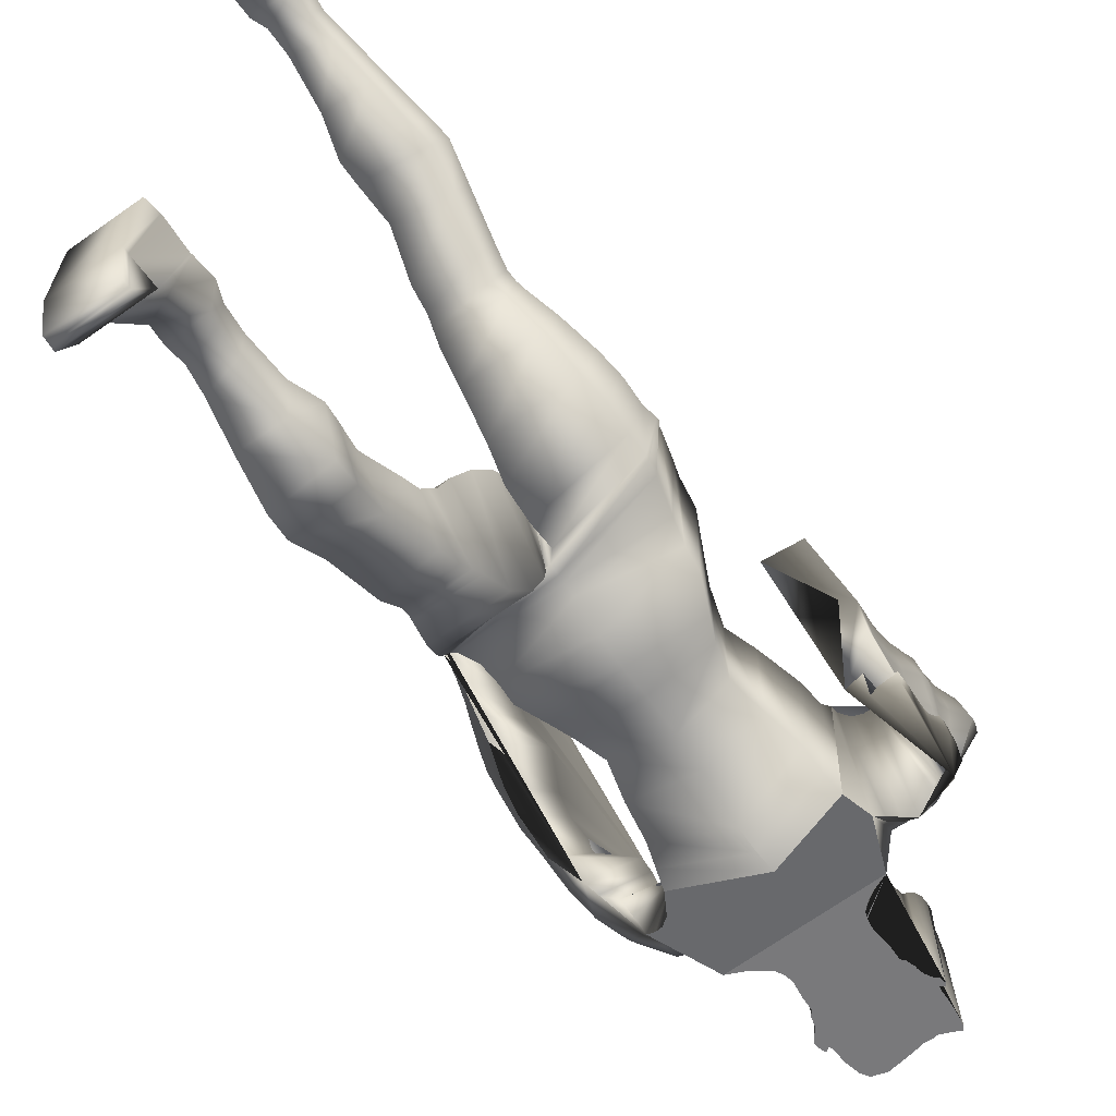
<metadata>
{"format":"obj","ext":"obj","renderer":"f3d","projection":"perspective","resolution":1024,"background":"white","views":[{"elev":-65.7,"azim":35.5,"up":"+Z"}]}
</metadata>
<code>
o Cube_Cube.001
v 0.6035 6.123 -1.889
v 0.6035 6.118 -0.9434
v 0.6715 7.124 -1.978
v 0.7119 7.172 -0.9401
v 0.6039 6.733 -1.991
v 0.519 6.421 -1.902
v 0.6035 6.716 -0.9752
v 0.519 6.423 -1.02
v 0.7322 7.511 -2.18
v 0.7606 7.51 -0.8361
v 0.7304 7.393 -0.9344
v 0.6979 7.321 -2.115
v 0.8055 7.788 -2.165
v 0.7663 7.571 -0.7455
v 0.8692 7.901 -2.158
v 0.8295 7.669 -0.7038
v 0.9419 7.986 -2.109
v 0.9002 7.728 -0.6749
v 1.038 8.073 -2.016
v 0.9899 7.776 -0.6704
v 1.203 8.099 -1.779
v 1.268 8.051 -1.668
v 1.197 7.792 -1.169
v 1.368 8.074 -1.785
v 1.243 7.786 -1.19
v 1.395 8.02 -1.853
v 1.227 7.794 -1.248
v 1.532 7.882 -1.979
v 1.501 7.609 -1.258
v 1.609 7.648 -2.151
v 1.556 7.461 -1.578
v 1.63 7.509 -2.269
v 1.588 7.331 -1.694
v 1.593 7.317 -2.467
v 1.587 7.138 -1.856
v 1.634 7.003 -2.62
v 1.638 6.875 -2.06
v 1.665 6.752 -2.735
v 1.662 6.662 -2.238
v 1.508 6.552 -3.061
v 1.544 6.311 -2.52
v 1.567 6.37 -3.1
v 1.541 6.142 -2.646
v 1.452 6.285 -3.352
v 1.439 5.966 -2.768
v 1.838 5.577 -3.657
v 1.513 5.195 -3.325
v 1.84 5.225 -3.323
v 1.754 6.158 -2.985
v 1.757 6.069 -2.721
v 1.734 6.281 -2.898
v 1.737 6.191 -2.633
v 1.7 6.462 -2.767
v 1.702 6.369 -2.502
v 1.688 6.646 -2.633
v 1.686 6.55 -2.369
v 1.683 6.762 -2.545
v 1.683 6.669 -2.279
v 1.734 6.966 -2.347
v 1.698 6.871 -2.126
v 1.735 7.066 -2.255
v 1.702 6.974 -2.028
v 1.705 7.192 -2.14
v 1.664 7.088 -1.902
v 1.645 7.411 -1.96
v 1.641 7.326 -1.69
v 1.643 7.572 -1.805
v 1.616 7.461 -1.551
v 1.696 7.864 -1.531
v 1.643 7.773 -1.31
v 1.669 7.969 -1.451
v 1.616 7.887 -1.227
v 1.633 8.054 -1.381
v 1.528 8.037 -1.167
v 1.421 8.214 -1.287
v 1.286 8.19 -1.173
v 1.094 8.324 -1.469
v 1.023 8.248 -0.7031
v 0.8832 8.325 -1.493
v 0.8382 8.262 -0.7067
v 0.7034 8.305 -1.516
v 0.6794 8.256 -0.7132
v 0.5788 8.352 -1.964
v 0.5392 8.313 -0.7532
v 0.4398 8.402 -1.984
v 0.4043 8.352 -0.8018
v 0.3503 8.459 -1.997
v 0.3289 8.426 -0.8655
v 0.2894 8.513 -2.005
v 0.2749 8.496 -0.9347
v 0.2642 8.588 -2.006
v 0.2491 8.568 -1.001
v 0.254 8.678 -2.007
v 0.2422 8.63 -1.061
v 0.2758 8.846 -2.002
v 0.2658 8.759 -1.087
v 0.2833 8.976 -2.038
v 0.2744 8.874 -1.082
v 0.3208 9.004 -2.053
v 0.3121 8.949 -1.062
v 0.335 9.056 -2.052
v 0.3262 9.019 -1.025
v 0.3465 9.09 -2.046
v 0.3373 9.075 -0.9776
v 0.3493 9.107 -2.059
v 0.3399 9.114 -0.949
v 0.3842 9.149 -2.111
v 0.3748 9.123 -0.9487
v 0.4246 9.208 -2.115
v 0.4153 9.163 -0.9247
v 0.4446 9.267 -2.063
v 0.4355 9.245 -0.8977
v 0.4443 9.35 -2.017
v 0.4352 9.325 -0.8726
v 0.4296 9.385 -2.007
v 0.4206 9.413 -0.856
v 0.3917 9.35 -2.017
v 0.3831 9.325 -0.8734
v 0.38 9.385 -2.008
v 0.3715 9.413 -0.8569
v 0.3767 9.53 -2.008
v 0.3687 9.488 -0.8604
v 0.3559 9.693 -1.983
v 0.3486 9.598 -0.8695
v 0.3263 9.802 -1.923
v 0.3209 9.73 -0.9456
v 0.2645 9.918 -1.78
v 0.2615 9.867 -1.062
v 0.1359 9.953 -1.645
v 0.135 9.948 -1.239
v 0.03666 9.962 -1.575
v 0.03655 9.975 -1.365
v 0.6854 5.934 -1.862
v 0.8026 5.648 -1.767
v 0.8092 5.455 -1.692
v 0.8092 5.455 -0.4268
v 0.8026 5.671 -0.5863
v 0.6854 5.93 -0.7843
v 0.8452 5.257 -1.6
v 0.8452 5.32 -0.3879
v 0.9235 4.939 -1.573
v 0.9235 5.029 -0.4286
v 0.9515 4.806 -1.574
v 0.9515 4.987 -0.4705
v 0.9506 4.961 -0.4656
v 0.05198 4.902 -1.757
v 0.05198 4.833 -0.6625
v 0.9506 4.773 -1.568
v 0.9476 4.775 -0.5837
v 0.02205 4.667 -1.692
v 0.02205 4.723 -0.7415
v 0.9476 4.57 -1.551
v 0.9446 4.311 -1.494
v 0.01906 4.52 -0.6433
v 0.01906 4.376 -1.59
v 0.9446 4.538 -0.5287
v 0.9009 4.049 -1.411
v 0.0742 4.309 -0.5024
v 0.0742 4.077 -1.455
v 0.9009 4.299 -0.45
v 0.809 3.931 -0.3728
v 0.809 3.685 -1.229
v 0.1072 3.701 -1.234
v 0.1072 3.95 -0.3732
v 0.7216 3.627 -0.3459
v 0.1216 3.427 -1.022
v 0.1216 3.625 -0.3452
v 0.7216 3.43 -1.023
v 0.1397 3.331 -0.9493
v 0.1397 3.498 -0.3111
v 0.6986 3.38 -0.9872
v 0.6986 3.542 -0.3247
v 0.6909 3.443 -0.2963
v 0.1635 3.22 -0.8844
v 0.6909 3.282 -0.9037
v 0.1635 3.381 -0.277
v 0.7191 3.083 -0.8343
v 0.1723 3.184 -0.1654
v 0.1723 3.012 -0.7845
v 0.7191 3.254 -0.2098
v 0.2512 2.792 0.1085
v 0.7737 2.689 -0.5116
v 0.2512 2.628 -0.4929
v 0.7737 2.861 0.04395
v 0.8163 2.535 0.2743
v 0.205 2.285 -0.3484
v 0.205 2.484 0.3004
v 0.8163 2.353 -0.3696
v 0.1902 2.095 -0.2894
v 0.7774 2.37 0.3721
v 0.1902 2.313 0.3896
v 0.7774 2.152 -0.3069
v 0.7016 1.903 0.4122
v 0.2658 1.765 -0.1388
v 0.2658 1.901 0.413
v 0.7016 1.767 -0.1396
v 0.2867 1.323 0.0568
v 0.2867 1.478 0.5086
v 0.6256 1.496 0.5031
v 0.6256 1.405 0.03113
v 0.5865 1.168 0.0946
v 0.5865 1.287 0.5602
v 0.2738 1.091 0.1084
v 0.2738 1.25 0.5718
v 0.2179 0.959 0.1139
v 0.2179 1.102 0.6152
v 0.5951 0.9635 0.1125
v 0.5951 1.106 0.6139
v 0.2373 0.5766 -0.02597
v 0.2373 0.8928 0.6827
v 0.5762 0.9667 0.6598
v 0.5762 0.7931 0.1248
v 0.6182 0.8779 0.6873
v 0.241 0.8773 0.6875
v 0.6182 0.4072 -0.2168
v 0.241 0.4066 -0.2166
v 0.2417 0.1474 -0.1488
v 0.8551 0.6808 0.7916
v 0.2417 0.6802 0.7918
v 0.8551 0.148 -0.149
v 0.2418 0.133 -0.1407
v 0.8551 0.6038 0.8268
v 0.2418 0.6032 0.827
v 0.8551 0.1336 -0.1408
v 0.8552 0.08195 -0.1157
v 0.8552 0.4244 0.8079
v 0.2418 0.08135 -0.1156
v 0.2418 0.4238 0.8081
v 0.855 0.405 -0.2183
v 0.8551 0.09456 -0.558
v 0.2417 0.09396 -0.5578
v 0.8551 0.08015 -0.5499
v 0.2418 0.07955 -0.5497
v 0.2418 0.02789 -0.5246
v 0.8552 0.02849 -0.5248
v 0.2416 0.4044 -0.2181
v 0.855 0.1331 -0.5798
v 0.2416 0.1325 -0.5796
v -0.6357 6.122 -1.961
v -0.6357 6.118 -1.055
v -0.6754 7.09 -2.023
v -0.721 7.2 -0.9882
v -0.01409 7.281 -2.227
v -0.01612 6.151 -1.961
v -0.01612 7.28 -0.871
v -0.01612 6.146 -1.044
v -0.6232 6.751 -1.999
v -0.5513 6.421 -1.932
v -0.6357 6.716 -0.9827
v -0.5513 6.423 -1.055
v -0.01548 6.855 -2.01
v -0.01612 6.529 -1.959
v -0.01612 6.988 -0.8917
v -0.01612 6.5 -1.055
v 0.0104 7.706 -2.274
v -0.01434 7.571 -0.9588
v -0.7374 7.413 -1.034
v -0.01612 7.374 -0.8926
v -0.6952 7.234 -2.189
v -0.006629 7.504 -2.272
v -0.7251 7.377 -2.281
v -0.7592 7.568 -0.9661
v -0.816 7.541 -2.322
v -0.7579 7.684 -0.9107
v -0.8893 7.586 -2.332
v -0.8145 7.838 -0.9051
v -0.9676 7.614 -2.29
v -0.8788 7.937 -0.8902
v -1.064 7.64 -2.195
v -0.9597 8.009 -0.8823
v -1.19 7.609 -1.903
v -1.203 7.533 -1.7
v -1.043 7.805 -1.245
v -1.338 7.407 -1.692
v -1.033 7.715 -1.199
v -1.368 7.278 -1.637
v -1.049 7.604 -1.131
v -1.527 7.057 -1.43
v -1.365 7.505 -0.8708
v -1.591 6.752 -1.135
v -1.386 7.153 -0.8066
v -1.589 6.564 -0.9691
v -1.376 6.99 -0.6698
v -1.529 6.288 -0.7678
v -1.266 6.741 -0.4603
v -1.553 6.097 -0.4478
v -1.357 6.536 -0.2219
v -1.57 5.969 -0.207
v -1.351 6.333 -0.01049
v -1.56 5.706 -0.1574
v -1.37 6.13 0.188
v -1.577 5.633 0.01852
v -1.388 6.006 0.3072
v -1.501 5.354 0.00972
v -1.269 5.83 0.4129
v -1.58 5.038 0.8447
v -1.239 5.115 1.043
v -1.552 5.173 1.123
v -1.664 5.719 0.2999
v -1.608 5.951 0.4238
v -1.66 5.831 0.1978
v -1.605 6.063 0.3212
v -1.659 5.995 0.04028
v -1.596 6.227 0.1686
v -1.683 6.166 -0.1193
v -1.61 6.401 0.01594
v -1.71 6.275 -0.2274
v -1.643 6.533 -0.09695
v -1.765 6.497 -0.3853
v -1.685 6.701 -0.2666
v -1.783 6.611 -0.4811
v -1.708 6.813 -0.3639
v -1.773 6.749 -0.6128
v -1.687 6.969 -0.4758
v -1.741 7.003 -0.8572
v -1.671 7.22 -0.6886
v -1.698 7.176 -0.9855
v -1.622 7.377 -0.8106
v -1.653 7.492 -1.162
v -1.568 7.658 -1.003
v -1.613 7.616 -1.236
v -1.526 7.779 -1.073
v -1.584 7.755 -1.292
v -1.481 7.909 -1.141
v -1.472 8.039 -1.344
v -1.309 8.159 -1.258
v -1.179 8.24 -1.59
v -1.069 8.312 -0.7944
v -0.973 8.291 -1.607
v -0.8874 8.321 -0.8007
v -0.8283 8.302 -1.621
v -0.7286 8.307 -0.8008
v -0.8362 8.311 -2.081
v -0.599 8.354 -0.8231
v -0.6712 8.389 -2.075
v -0.4786 8.385 -0.8519
v -0.5773 8.456 -2.071
v -0.4102 8.456 -0.9074
v -0.5103 8.515 -2.067
v -0.3674 8.525 -0.9708
v -0.4747 8.586 -2.062
v -0.3489 8.594 -1.033
v -0.4574 8.67 -2.057
v -0.3433 8.651 -1.091
v -0.48 8.825 -2.047
v -0.3751 8.775 -1.118
v -0.4742 8.947 -2.075
v -0.3885 8.886 -1.113
v -0.5079 8.971 -2.087
v -0.4276 8.957 -1.092
v -0.5195 9.02 -2.084
v -0.4432 9.025 -1.054
v -0.5287 9.052 -2.077
v -0.455 9.08 -1.006
v -0.5316 9.069 -2.089
v -0.4583 9.118 -0.9777
v -0.5658 9.104 -2.139
v -0.4923 9.125 -0.9768
v -0.6028 9.159 -2.14
v -0.5311 9.163 -0.9518
v -0.6183 9.218 -2.087
v -0.5513 9.242 -0.9238
v -0.6157 9.301 -2.04
v -0.5519 9.321 -0.8981
v -0.6015 9.336 -2.031
v -0.5391 9.407 -0.8811
v -0.561 9.306 -2.041
v -0.4979 9.323 -0.8984
v -0.5479 9.341 -2.032
v -0.4848 9.409 -0.8806
v -0.5406 9.485 -2.03
v -0.4805 9.482 -0.8829
v -0.5138 9.649 -2.002
v -0.4585 9.591 -0.8905
v -0.4795 9.761 -1.942
v -0.4187 9.722 -0.9624
v -0.3845 9.891 -1.795
v -0.337 9.86 -1.073
v -0.2088 9.944 -1.652
v -0.1694 9.948 -1.241
v -0.07511 9.961 -1.576
v -0.0685 9.975 -1.366
v -0.0159 9.971 -1.575
v -0.01601 9.983 -1.365
v -0.9837 4.627 -0.9616
v -0.01612 5.266 -1.841
v -0.01612 5.563 -1.971
v -0.01612 5.855 -2
v -0.7177 5.938 -1.942
v -0.8348 5.672 -1.926
v -0.8415 5.497 -1.877
v -0.8415 5.292 -0.7018
v -0.8348 5.579 -0.8217
v -0.7177 5.891 -0.9594
v -0.01612 5.835 -0.9146
v -0.01612 5.544 -0.6298
v -0.01612 5.181 -0.4908
v -0.8774 5.327 -1.801
v -0.01612 5.021 -0.5191
v -0.01612 5.151 -1.816
v -0.8774 5.099 -0.697
v -0.9557 5.166 -1.788
v -0.01612 4.943 -0.5622
v -0.01612 5.073 -1.813
v -0.9557 4.664 -0.893
v -0.9837 5.124 -1.83
v -0.01612 4.98 -1.791
v -0.01612 4.844 -0.6844
v -0.08421 4.977 -1.809
v -0.9829 4.594 -0.9778
v -0.08421 4.766 -0.7305
v -0.9829 5.11 -1.838
v -0.9798 4.474 -1.228
v -0.05428 4.978 -1.87
v -0.05428 4.559 -1.031
v -0.9798 5.079 -1.921
v -0.9768 5.003 -2.091
v -0.0513 4.95 -2.044
v -0.0513 4.333 -1.296
v -0.9768 4.288 -1.462
v -0.9332 4.892 -2.299
v -0.1064 4.894 -2.283
v -0.9332 4.123 -1.691
v -0.1064 4.149 -1.561
v -0.1395 4.689 -2.603
v -0.8412 3.943 -2.057
v -0.1395 3.958 -2.042
v -0.8412 4.679 -2.613
v -0.1538 4.406 -2.81
v -0.7539 3.849 -2.385
v -0.1538 3.853 -2.398
v -0.7539 4.407 -2.805
v -0.7308 4.357 -2.844
v -0.172 3.788 -2.499
v -0.172 4.303 -2.886
v -0.7308 3.812 -2.466
v -0.7232 4.243 -2.916
v -0.1958 3.727 -2.592
v -0.1958 4.193 -2.975
v -0.7232 3.764 -2.547
v -0.2046 3.56 -2.708
v -0.2046 3.985 -3.117
v -0.7513 3.628 -2.672
v -0.7513 4.068 -3.081
v -0.8059 3.566 -3.254
v -0.2834 3.517 -3.288
v -0.8059 3.245 -2.857
v -0.2834 3.173 -2.88
v -0.2372 3.179 -3.519
v -0.8486 3.24 -3.482
v -0.8486 2.93 -2.952
v -0.2372 2.91 -2.959
v -0.8096 2.985 -3.595
v -0.2225 2.937 -3.606
v -0.8096 2.785 -2.97
v -0.2225 2.751 -2.976
v -0.7338 2.534 -3.57
v -0.298 2.454 -3.08
v -0.298 2.538 -3.577
v -0.7338 2.456 -3.082
v -0.6578 2.065 -3.106
v -0.3189 2.048 -3.529
v -0.3189 2.046 -3.099
v -0.6578 2.135 -3.526
v -0.3061 1.812 -3.557
v -0.3061 1.811 -3.089
v -0.6187 1.851 -3.104
v -0.6187 1.89 -3.545
v -0.2501 1.686 -3.596
v -0.2501 1.655 -3.075
v -0.6274 1.691 -3.596
v -0.6274 1.661 -3.084
v -0.2695 1.435 -3.081
v -0.6084 1.526 -3.64
v -0.2695 1.371 -3.854
v -0.6084 1.513 -3.078
v -0.6505 1.275 -4.09
v -0.2732 1.419 -3.081
v -0.2732 1.274 -4.09
v -0.6505 1.42 -3.081
v -0.8873 1.199 -3.048
v -0.274 1.007 -4.112
v -0.8873 1.007 -4.112
v -0.274 1.199 -3.048
v -0.8874 1.115 -3.04
v -0.274 0.9906 -4.109
v -0.274 1.114 -3.04
v -0.8874 0.9912 -4.109
v -0.8874 0.952 -3.118
v -0.2741 0.9335 -4.103
v -0.8872 1.273 -4.093
v -0.2741 0.9513 -3.118
v -0.8874 0.9341 -4.103
v -0.8873 1.092 -4.516
v -0.274 1.092 -4.516
v -0.8874 1.076 -4.513
v -0.274 1.075 -4.513
v -0.2741 1.018 -4.506
v -0.8874 1.019 -4.506
v -0.2738 1.272 -4.093
v -0.2739 1.135 -4.524
v -0.8872 1.136 -4.524
f 252 6 1 244
f 6 8 2 1
f 8 254 246 2
f 243 3 5 251
f 251 5 6 252
f 3 4 7 5
f 5 7 8 6
f 4 245 253 7
f 7 253 254 8
f 10 9 255 256
f 258 11 10 256
f 11 12 9 10
f 12 260 255 9
f 245 4 11 258
f 4 3 12 11
f 3 243 260 12
f 14 13 15 16
f 16 15 17 18
f 18 17 19 20
f 23 25 27 29 31 33 35 37 39 41 43 45 47 48 50 52 54 56 58 60 62 64 66 68 70 72 74 76
f 10 14 16 18 20 78 80 82 84 86 256
f 23 22 24 25
f 25 24 26 27
f 27 26 28 29
f 29 28 30 31
f 31 30 32 33
f 33 32 34 35
f 35 34 36 37
f 37 36 38 39
f 39 38 40 41
f 41 40 42 43
f 43 42 44 45
f 45 44 46 47
f 44 49 50
f 50 49 51 52
f 52 51 53 54
f 54 53 55 56
f 56 55 57 58
f 58 57 59 60
f 60 59 61 62
f 62 61 63 64
f 64 63 65 66
f 66 65 67 68
f 68 67 69 70
f 70 69 71 72
f 72 71 73 74
f 74 73 75 76
f 76 75 77 78
f 78 77 79 80
f 80 79 81 82
f 82 81 83 84
f 84 83 85 86
f 86 85 87 88
f 88 87 89 90
f 90 89 91 92
f 92 91 93 94
f 94 93 95 96
f 96 95 97 98
f 98 97 99 100
f 100 99 101 102
f 102 101 103 104
f 104 103 105 106
f 106 105 107 108
f 108 107 109 110
f 110 109 111 112
f 112 111 113 114
f 114 113 115 116
f 116 115 117 118
f 118 117 119 120
f 120 119 121 122
f 122 121 123 124
f 124 123 125 126
f 126 125 127 128
f 128 127 129 130
f 130 129 131 132
f 132 131 383 384
f 23 76 78 20
f 47 46 44 50 48
f 244 1 133 388
f 388 133 134 387
f 387 134 135 386
f 2 246 395 138
f 138 395 396 137
f 137 396 397 136
f 1 2 138 133
f 133 138 137 134
f 134 137 136 135
f 386 135 139 400
f 136 397 399 140
f 135 136 140 139
f 400 139 141 404
f 140 399 403 142
f 139 140 142 141
f 167 166 169 170
f 195 194 197 198
f 228 227 225 226
f 252 244 239 248
f 248 239 240 250
f 250 240 246 254
f 260 255 256 258
f 243 251 247 241
f 251 252 248 247
f 241 247 249 242
f 247 248 250 249
f 242 249 253 245
f 249 250 254 253
f 245 258 257 242
f 242 257 259 241
f 243 260 258 245
f 241 259 260 243
f 262 264 263 261
f 264 266 265 263
f 266 268 267 265
f 268 270 269 267
f 273 326 324 322 320 318 316 314 312 310 308 306 304 302 300 298 297 295 293 291 289 287 285 283 281 279 277 275
f 328 326 273 270
f 273 275 274 272
f 275 277 276 274
f 277 279 278 276
f 279 281 280 278
f 281 283 282 280
f 283 285 284 282
f 285 287 286 284
f 287 289 288 286
f 289 291 290 288
f 291 293 292 290
f 293 295 294 292
f 295 297 296 294
f 300 302 301 299
f 302 304 303 301
f 304 306 305 303
f 306 308 307 305
f 308 310 309 307
f 310 312 311 309
f 312 314 313 311
f 314 316 315 313
f 316 318 317 315
f 318 320 319 317
f 320 322 321 319
f 322 324 323 321
f 324 326 325 323
f 326 328 327 325
f 328 330 329 327
f 330 332 331 329
f 332 334 333 331
f 334 336 335 333
f 336 338 337 335
f 338 340 339 337
f 340 342 341 339
f 342 344 343 341
f 344 346 345 343
f 346 348 347 345
f 348 350 349 347
f 350 352 351 349
f 352 354 353 351
f 354 356 355 353
f 356 358 357 355
f 358 360 359 357
f 360 362 361 359
f 362 364 363 361
f 364 366 365 363
f 366 368 367 365
f 368 370 369 367
f 370 372 371 369
f 372 374 373 371
f 374 376 375 373
f 376 378 377 375
f 378 380 379 377
f 380 382 381 379
f 382 384 383 381
f 20 19 21 22 23
f 244 388 389 239
f 388 387 390 389
f 387 386 391 390
f 240 394 395 246
f 394 393 396 395
f 393 392 397 396
f 239 389 394 240
f 389 390 393 394
f 390 391 392 393
f 386 400 398 391
f 392 401 399 397
f 391 398 401 392
f 400 404 402 398
f 401 405 403 399
f 398 402 405 401
f 424 427 426 423
f 452 456 455 451
f 404 141 143 407
f 10 9 13 14
f 142 403 408 144
f 141 142 144 143
f 408 144 145 147
f 407 143 148 146
f 408 407 146 147
f 143 144 145 148
f 147 145 149 151
f 146 148 152 150
f 147 146 150 151
f 148 145 149 152
f 151 149 156 154
f 150 152 153 155
f 151 150 155 154
f 152 149 156 153
f 154 156 160 158
f 155 153 157 159
f 154 155 159 158
f 153 156 160 157
f 158 160 161 164
f 159 157 162 163
f 158 159 163 164
f 157 160 161 162
f 164 161 165 167
f 163 162 168 166
f 164 163 166 167
f 162 161 165 168
f 167 165 172 170
f 166 168 171 169
f 168 165 172 171
f 170 172 173 176
f 169 171 175 174
f 170 169 174 176
f 171 172 173 175
f 176 173 180 178
f 174 175 177 179
f 176 174 179 178
f 175 173 180 177
f 178 180 184 181
f 179 177 182 183
f 178 179 183 181
f 177 180 184 182
f 181 184 185 187
f 183 182 188 186
f 181 183 186 187
f 182 184 185 188
f 187 185 190 191
f 186 188 192 189
f 187 186 189 191
f 188 185 190 192
f 191 190 193 195
f 189 192 196 194
f 191 189 194 195
f 192 190 193 196
f 195 193 199 198
f 194 196 200 197
f 196 193 199 200
f 198 199 202 204
f 197 200 201 203
f 198 197 203 204
f 200 199 202 201
f 204 202 208 206
f 203 201 207 205
f 204 203 205 206
f 201 202 208 207
f 206 208 211 210
f 205 207 212 209
f 206 205 209 210
f 207 208 211 212
f 210 211 213 214
f 209 212 215 216
f 210 209 216 214
f 212 211 213 215
f 214 213 218 219
f 216 215 220 217
f 214 216 217 219
f 215 213 218 220
f 230 231 238 237
f 219 218 222 223
f 224 225 235 232
f 220 224 232 230
f 221 217 231 233
f 219 217 221 223
f 220 218 222 224
f 225 227 234 235
f 223 222 226 228
f 227 221 233 234
f 223 221 227 228
f 224 222 226 225
f 231 230 232 233
f 233 232 235 234
f 236 229 237 238
f 231 217 236 238
f 220 230 237 229
f 217 220 229 236
f 404 407 406 402
f 262 256 255 261
f 258 256 262 257
f 257 262 261 259
f 259 261 255 260
f 270 273 272 271 269
f 405 385 408 403
f 402 406 385 405
f 408 411 410 385
f 407 409 412 406
f 408 411 409 407
f 406 412 410 385
f 411 415 413 410
f 409 414 416 412
f 411 415 414 409
f 412 416 413 410
f 415 419 420 413
f 414 418 417 416
f 415 419 418 414
f 416 417 420 413
f 419 424 423 420
f 418 422 421 417
f 419 424 422 418
f 417 421 423 420
f 422 425 428 421
f 424 427 425 422
f 421 428 426 423
f 427 431 430 426
f 425 429 432 428
f 427 431 429 425
f 428 432 430 426
f 431 434 436 430
f 429 435 433 432
f 431 434 435 429
f 432 433 436 430
f 434 438 440 436
f 435 439 437 433
f 434 438 439 435
f 433 437 440 436
f 438 441 443 440
f 439 442 444 437
f 438 441 442 439
f 437 444 443 440
f 441 448 447 443
f 442 446 445 444
f 441 448 446 442
f 444 445 447 443
f 448 452 451 447
f 446 449 450 445
f 448 452 449 446
f 445 450 451 447
f 449 454 453 450
f 452 456 454 449
f 450 453 455 451
f 456 458 460 455
f 454 459 457 453
f 456 458 459 454
f 453 457 460 455
f 458 463 461 460
f 459 462 464 457
f 458 463 462 459
f 457 464 461 460
f 463 466 467 461
f 462 465 468 464
f 463 466 465 462
f 464 468 467 461
f 466 470 472 467
f 465 469 471 468
f 466 470 469 465
f 468 471 472 467
f 470 473 476 472
f 469 475 474 471
f 470 473 475 469
f 471 474 476 472
f 473 478 480 476
f 475 479 477 474
f 473 478 479 475
f 474 477 480 476
f 478 484 481 480
f 479 482 483 477
f 478 484 482 479
f 477 483 481 480
f 494 502 501 495
f 484 487 485 481
f 488 496 499 493
f 483 494 496 488
f 486 497 495 482
f 484 487 486 482
f 483 488 485 481
f 492 489 493 490
f 493 499 498 490
f 487 492 489 485
f 490 498 497 486
f 487 492 490 486
f 488 493 489 485
f 495 497 496 494
f 497 498 499 496
f 500 501 502 491
f 495 501 500 482
f 483 491 502 494
f 482 500 491 483
f 130 132 384 382
f 382 380 130
f 122 124 372 370
f 124 126 374 372
f 126 128 130 378 376 374
f 378 130 380
f 120 122 370 368
f 108 110 112 114 116 118 120 106
f 358 356 368 366 364 362 360
f 368 356 106 120
f 92 94 96 98 100 102 104 106 356 354 352 350 348 346 344 342 340
f 262 256 86 88 90 92 340 338 336 334 332 330 328 270 268 266 264
f 297 298 296
f 296 298 300 299 294
f 276 278 280 282 284 286 288 290 292 294 299 301 303 305 307 309 311 313 315 317 319 321 323
f 269 271 272 274 276 323 325 327 329
f 329 331 333 269
f 26 69 67 65 63 61 59 57 55 53 51 49 44 42 40 38 36 34 32 30 28
f 83 333 335 337 339 341 343 345 347 349 351 353 355 357 359 361 363 365 367 369 371 373 375 377 379 381 383 131 129 127 125 123 121 119 117 115 113 111 109 107 105 103 101 99 97 95 93 91 89 87 85
f 19 79 77 75 73 71 69 26 24 22 21
f 13 83 81 79 19 17 15
f 255 261 263 265 267 269 333 83 13 9
l 255 383

</code>
